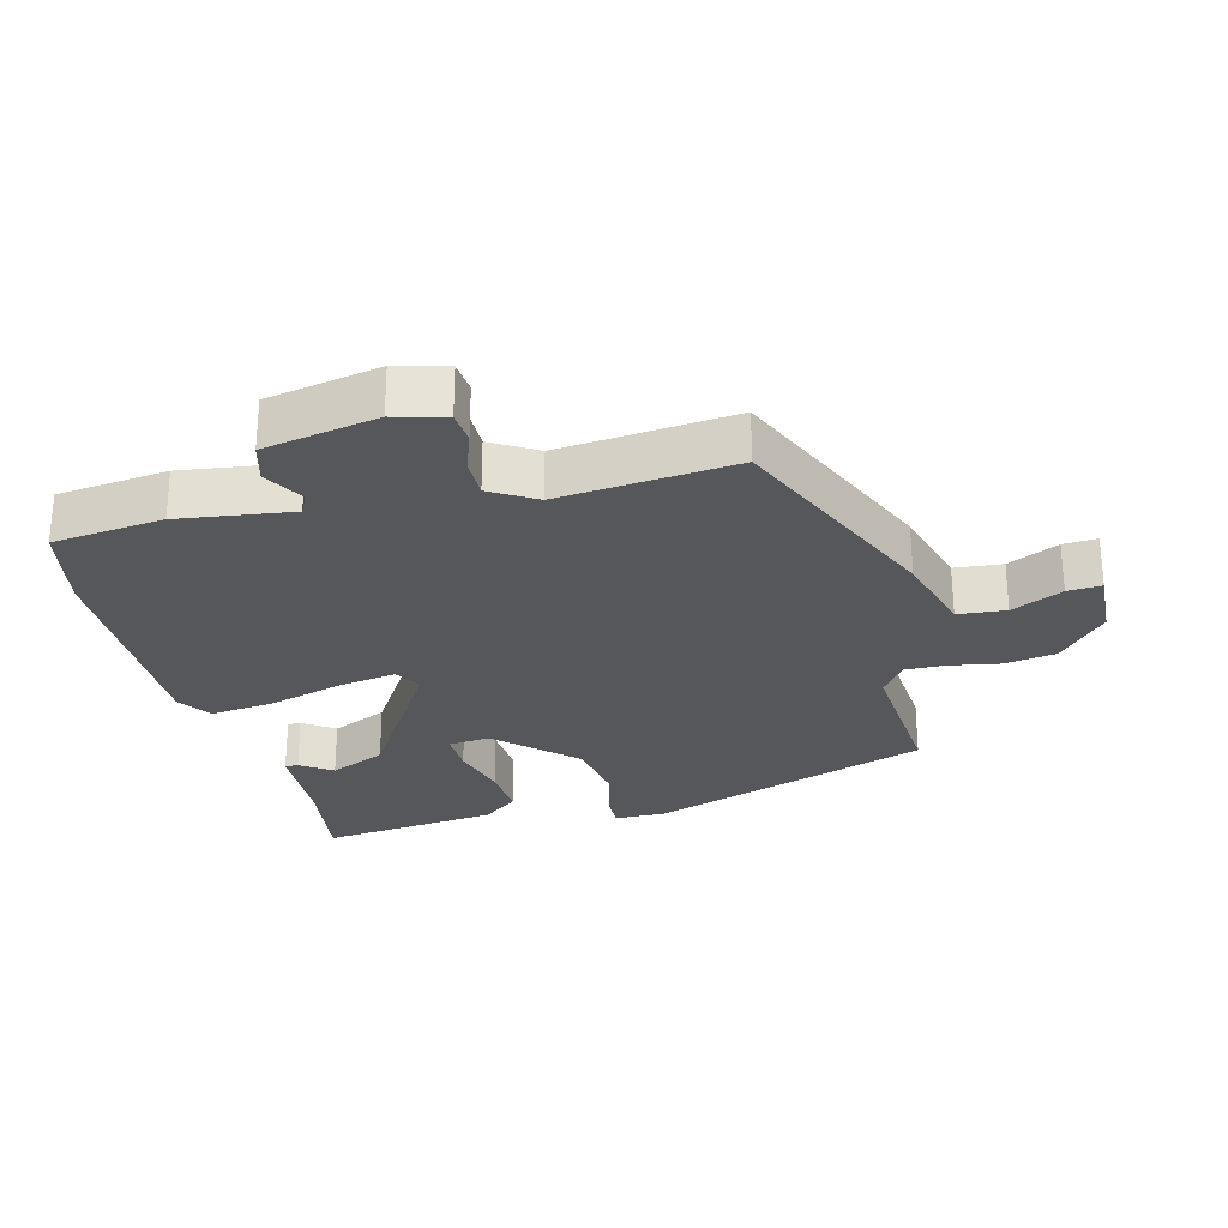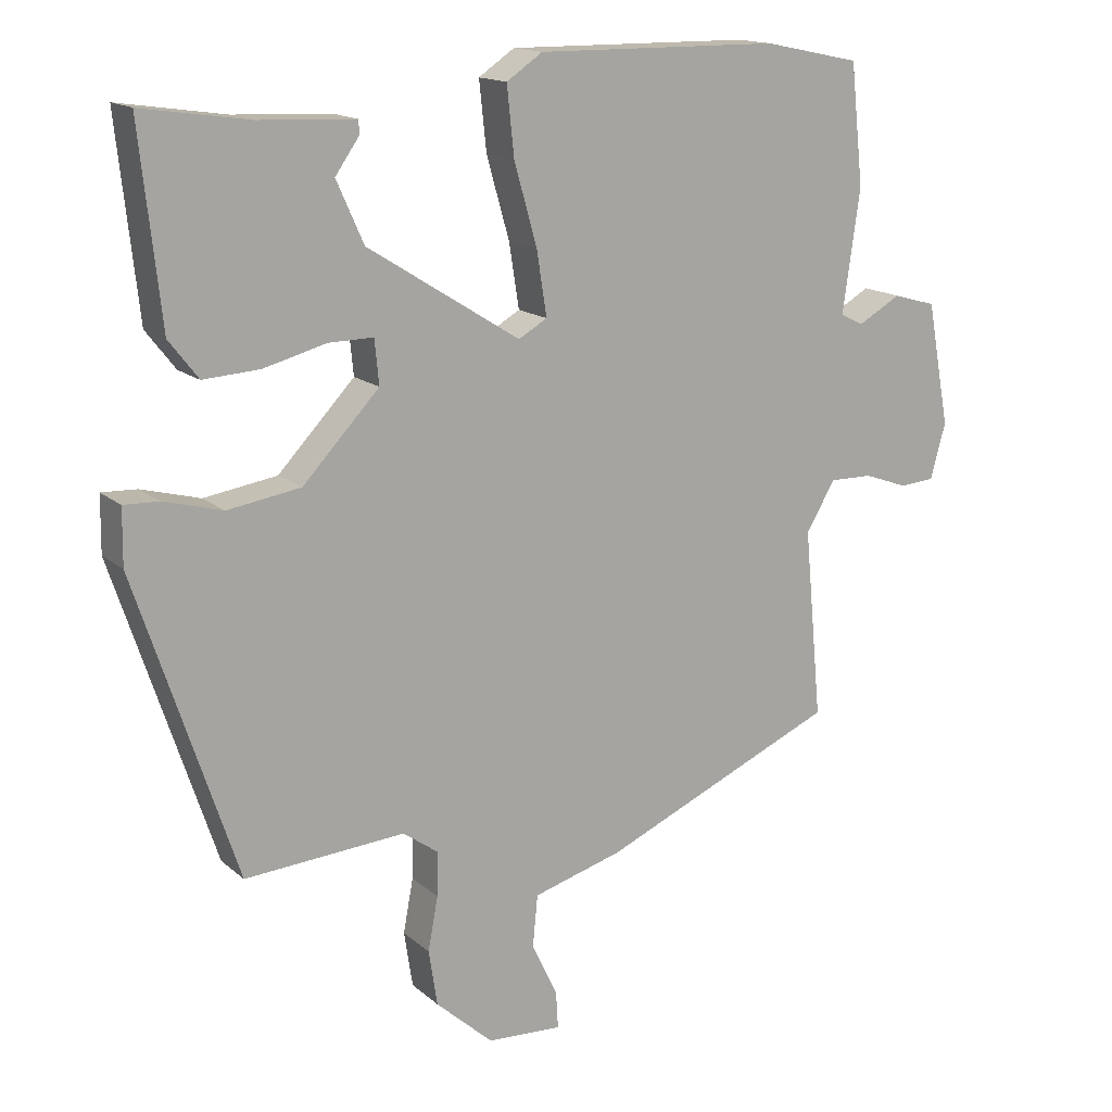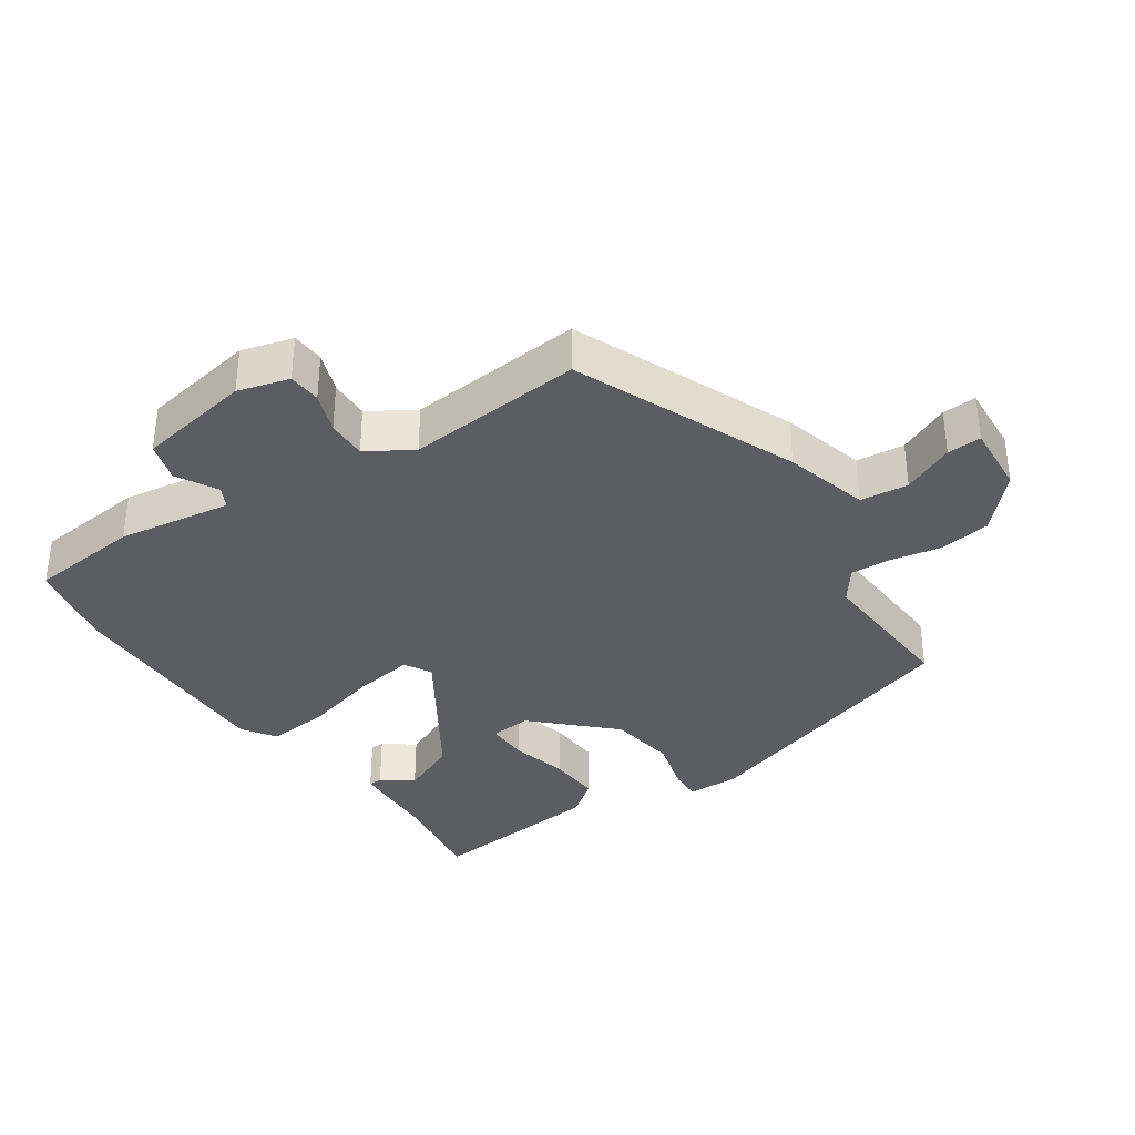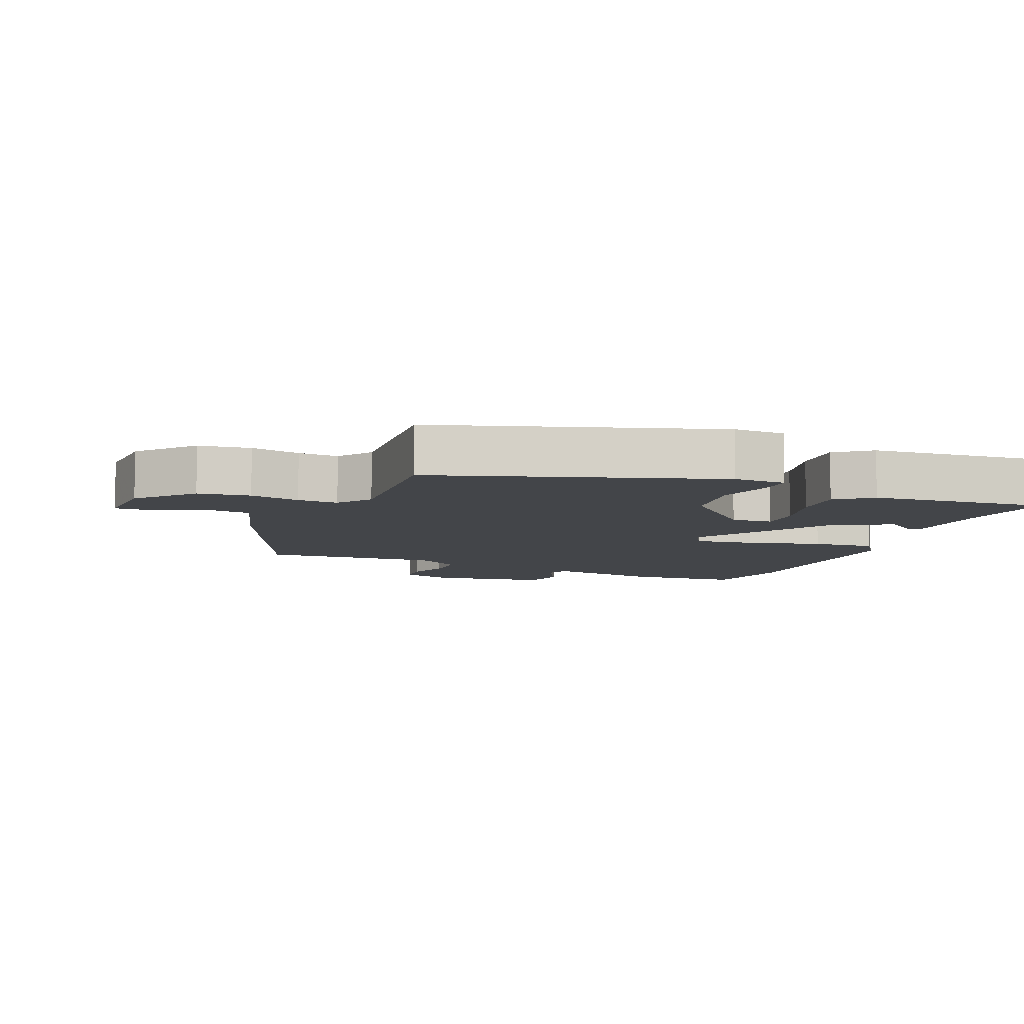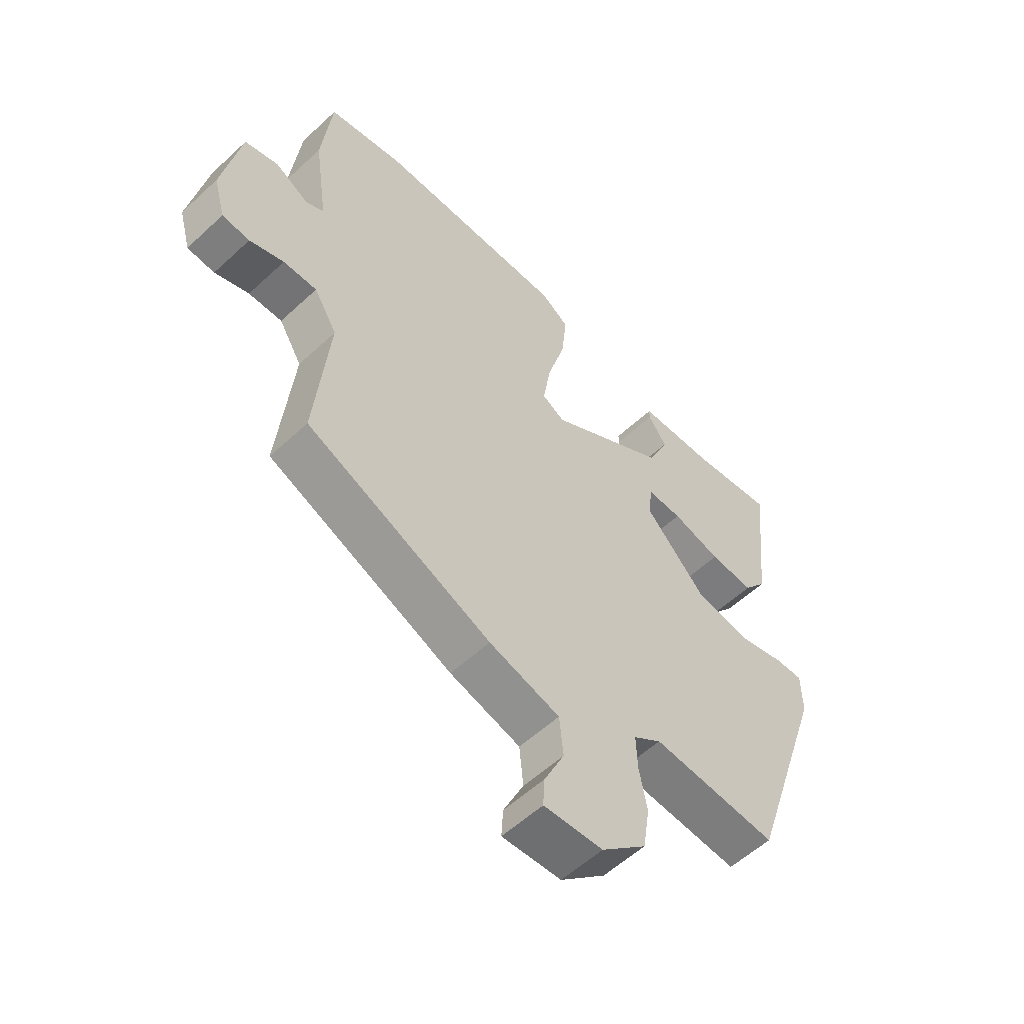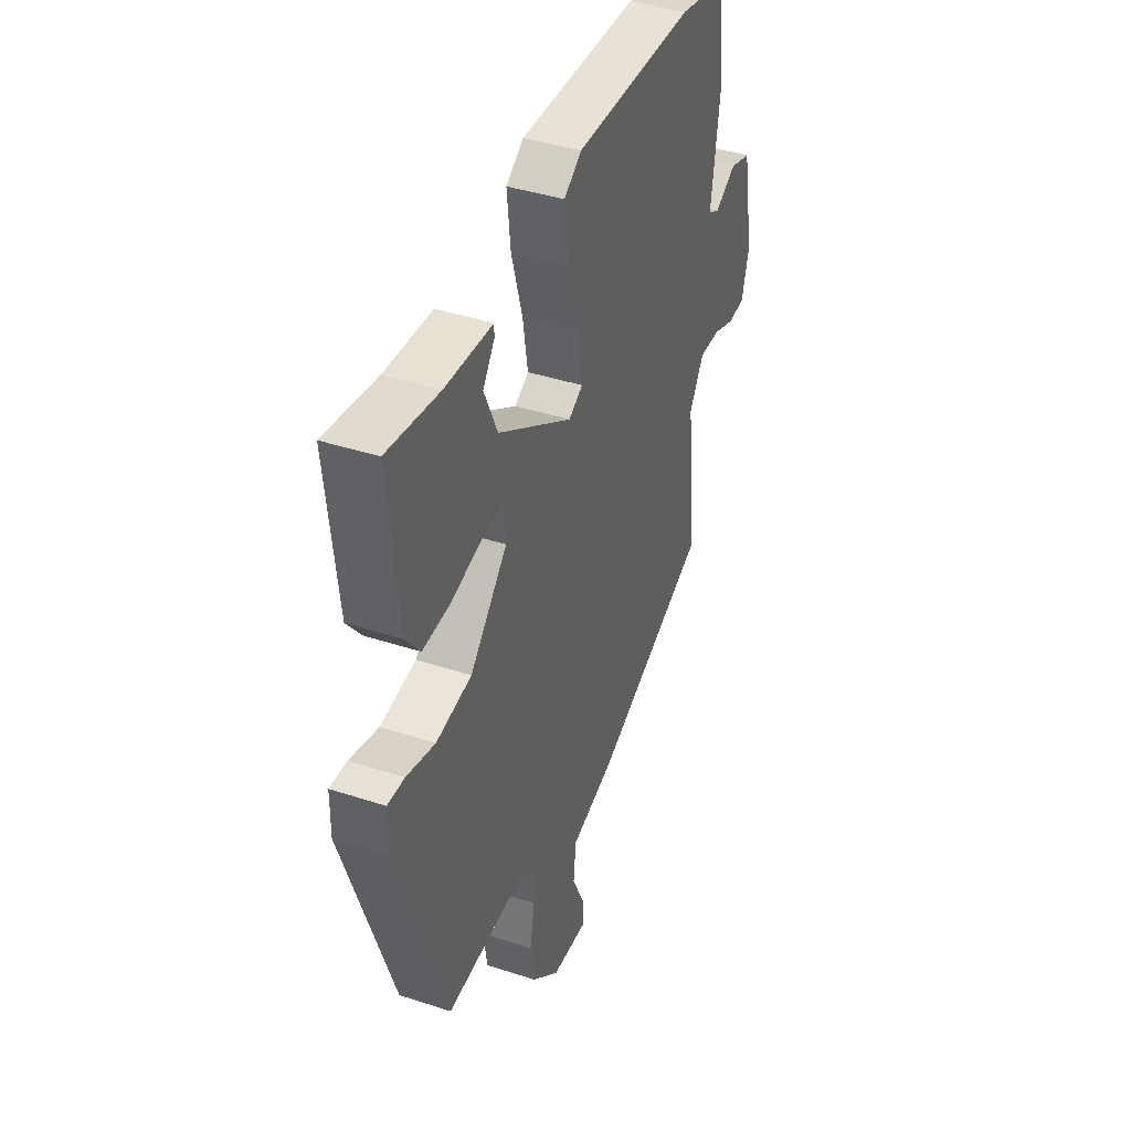
<metadata>
{"format":"obj","ext":"obj","renderer":"f3d","projection":"perspective","resolution":1024,"background":"white","views":[{"elev":-27.4,"azim":104.6,"up":"+Y"},{"elev":15.4,"azim":-30.6,"up":"+Z"},{"elev":-35.5,"azim":123.6,"up":"+Y"},{"elev":-8.6,"azim":-112.7,"up":"+Y"},{"elev":-56.6,"azim":134.1,"up":"+Z"},{"elev":40.8,"azim":-68.2,"up":"+Z"}]}
</metadata>
<code>
v 0.379 0.07 0.525
v 0.514 0.07 0.497
v 0.532 0.07 0.33
v 0.508 0.07 0.159
v 0.54 0.07 0.143
v 0.6 0.07 0.177
v 0.66 0.07 0.16
v 0.692 0.07 -0.012
v 0.671 0.07 -0.089
v 0.622 0.07 -0.093
v 0.561 0.07 -0.071
v 0.501 0.07 -0.07
v 0.46 0.07 -0.138
v 0.485 0.07 -0.403
v 0.156 0.07 -0.546
v 0.03 0.07 -0.582
v 0.023 0.07 -0.654
v 0.059 0.07 -0.731
v 0.062 0.07 -0.782
v -0.043 0.07 -0.776
v -0.123 0.07 -0.704
v -0.135 0.07 -0.626
v -0.121 0.07 -0.551
v -0.119 0.07 -0.49
v -0.169 0.07 -0.454
v -0.393 0.07 -0.47
v -0.533 0.07 -0.049
v -0.532 0.07 0.029
v -0.483 0.07 0.027
v -0.401 0.07 0.005
v -0.299 0.07 0.021
v -0.192 0.07 0.134
v -0.198 0.07 0.196
v -0.261 0.07 0.195
v -0.348 0.07 0.172
v -0.427 0.07 0.167
v -0.468 0.07 0.22
v -0.497 0.07 0.488
v -0.348 0.07 0.466
v -0.213 0.07 0.46
v -0.213 0.07 0.44
v -0.246 0.07 0.393
v -0.208 0.07 0.308
v 0.005 0.07 0.174
v 0.045 0.07 0.197
v 0.031 0.07 0.286
v -0.001 0.07 0.399
v -0.011 0.07 0.494
v 0.039 0.07 0.528
v 0.379 0 0.525
v 0.514 0 0.497
v 0.532 0 0.33
v 0.508 0 0.159
v 0.54 0 0.143
v 0.6 0 0.177
v 0.66 0 0.16
v 0.692 0 -0.012
v 0.671 0 -0.089
v 0.622 0 -0.093
v 0.561 0 -0.071
v 0.501 0 -0.07
v 0.46 0 -0.138
v 0.485 0 -0.403
v 0.156 0 -0.546
v 0.03 0 -0.582
v 0.023 0 -0.654
v 0.059 0 -0.731
v 0.062 0 -0.782
v -0.043 0 -0.776
v -0.123 0 -0.704
v -0.135 0 -0.626
v -0.121 0 -0.551
v -0.119 0 -0.49
v -0.169 0 -0.454
v -0.393 0 -0.47
v -0.533 0 -0.049
v -0.532 0 0.029
v -0.483 0 0.027
v -0.401 0 0.005
v -0.299 0 0.021
v -0.192 0 0.134
v -0.198 0 0.196
v -0.261 0 0.195
v -0.348 0 0.172
v -0.427 0 0.167
v -0.468 0 0.22
v -0.497 0 0.488
v -0.348 0 0.466
v -0.213 0 0.46
v -0.213 0 0.44
v -0.246 0 0.393
v -0.208 0 0.308
v 0.005 0 0.174
v 0.045 0 0.197
v 0.031 0 0.286
v -0.001 0 0.399
v -0.011 0 0.494
v 0.039 0 0.528
f 46 47 48 49
f 45 46 49 1
f 39 40 41 42
f 39 42 43
f 38 39 43
f 34 35 36 37
f 33 34 37 38
f 27 28 29 30
f 25 26 27 30
f 24 25 30 31
f 20 21 22 23
f 20 23 24
f 17 18 19 20
f 16 17 20 24
f 13 14 15 16
f 12 13 16 24
f 8 9 10 11
f 8 11 12
f 5 6 7 8
f 4 5 8 12
f 1 2 3 4
f 45 1 4 12
f 44 45 12 24
f 33 38 43 44
f 32 33 44 24
f 24 31 32
f 98 97 96 95
f 50 98 95 94
f 91 90 89 88
f 92 91 88
f 92 88 87
f 86 85 84 83
f 87 86 83 82
f 79 78 77 76
f 79 76 75 74
f 80 79 74 73
f 72 71 70 69
f 73 72 69
f 69 68 67 66
f 73 69 66 65
f 65 64 63 62
f 73 65 62 61
f 60 59 58 57
f 61 60 57
f 57 56 55 54
f 61 57 54 53
f 53 52 51 50
f 61 53 50 94
f 73 61 94 93
f 93 92 87 82
f 73 93 82 81
f 81 80 73
f 1 50 51 2
f 2 51 52 3
f 3 52 53 4
f 4 53 54 5
f 5 54 55 6
f 6 55 56 7
f 7 56 57 8
f 8 57 58 9
f 9 58 59 10
f 10 59 60 11
f 11 60 61 12
f 12 61 62 13
f 13 62 63 14
f 14 63 64 15
f 15 64 65 16
f 16 65 66 17
f 17 66 67 18
f 18 67 68 19
f 19 68 69 20
f 20 69 70 21
f 21 70 71 22
f 22 71 72 23
f 23 72 73 24
f 24 73 74 25
f 25 74 75 26
f 26 75 76 27
f 27 76 77 28
f 28 77 78 29
f 29 78 79 30
f 30 79 80 31
f 31 80 81 32
f 32 81 82 33
f 33 82 83 34
f 34 83 84 35
f 35 84 85 36
f 36 85 86 37
f 37 86 87 38
f 38 87 88 39
f 39 88 89 40
f 40 89 90 41
f 41 90 91 42
f 42 91 92 43
f 43 92 93 44
f 44 93 94 45
f 45 94 95 46
f 46 95 96 47
f 47 96 97 48
f 48 97 98 49
f 49 98 50 1

</code>
